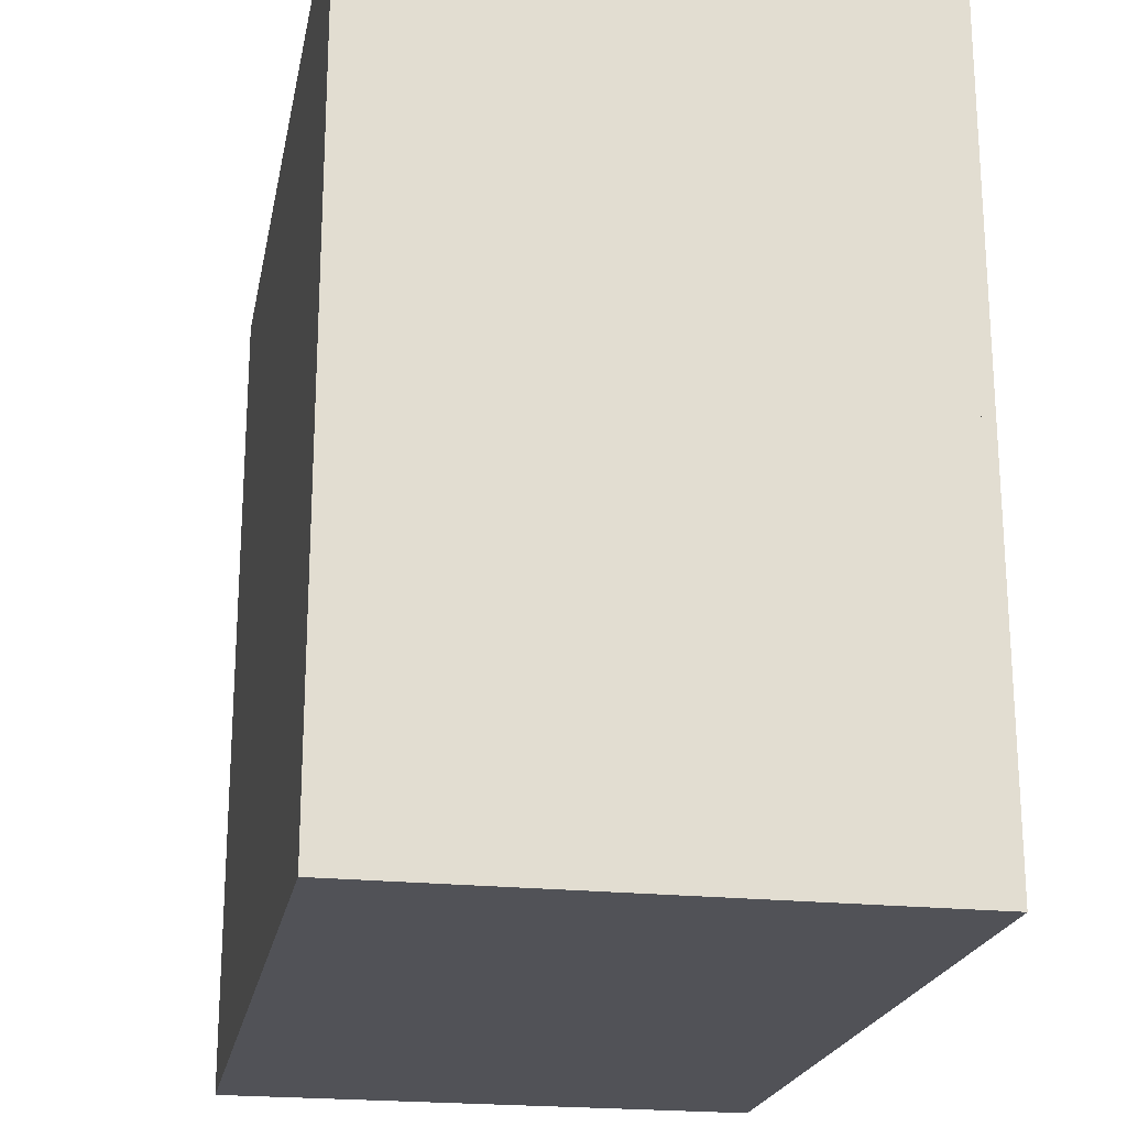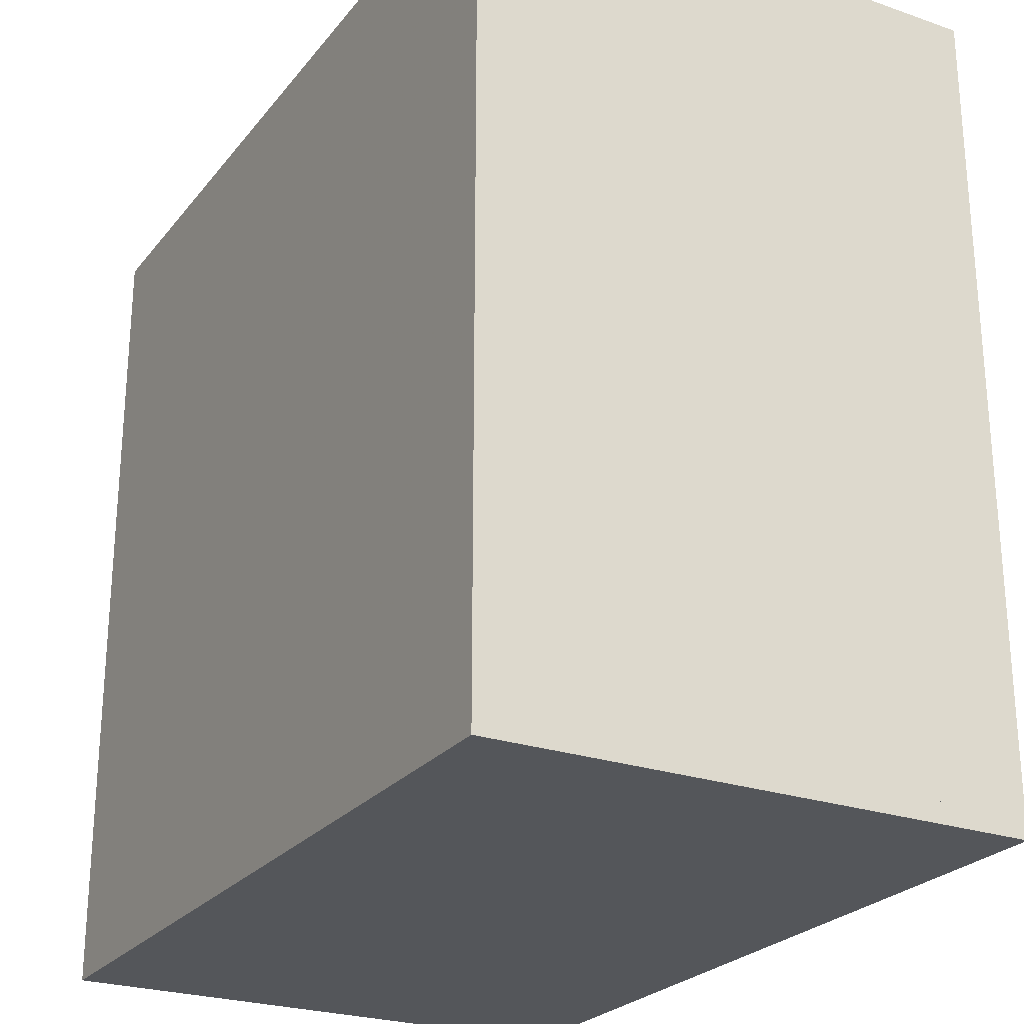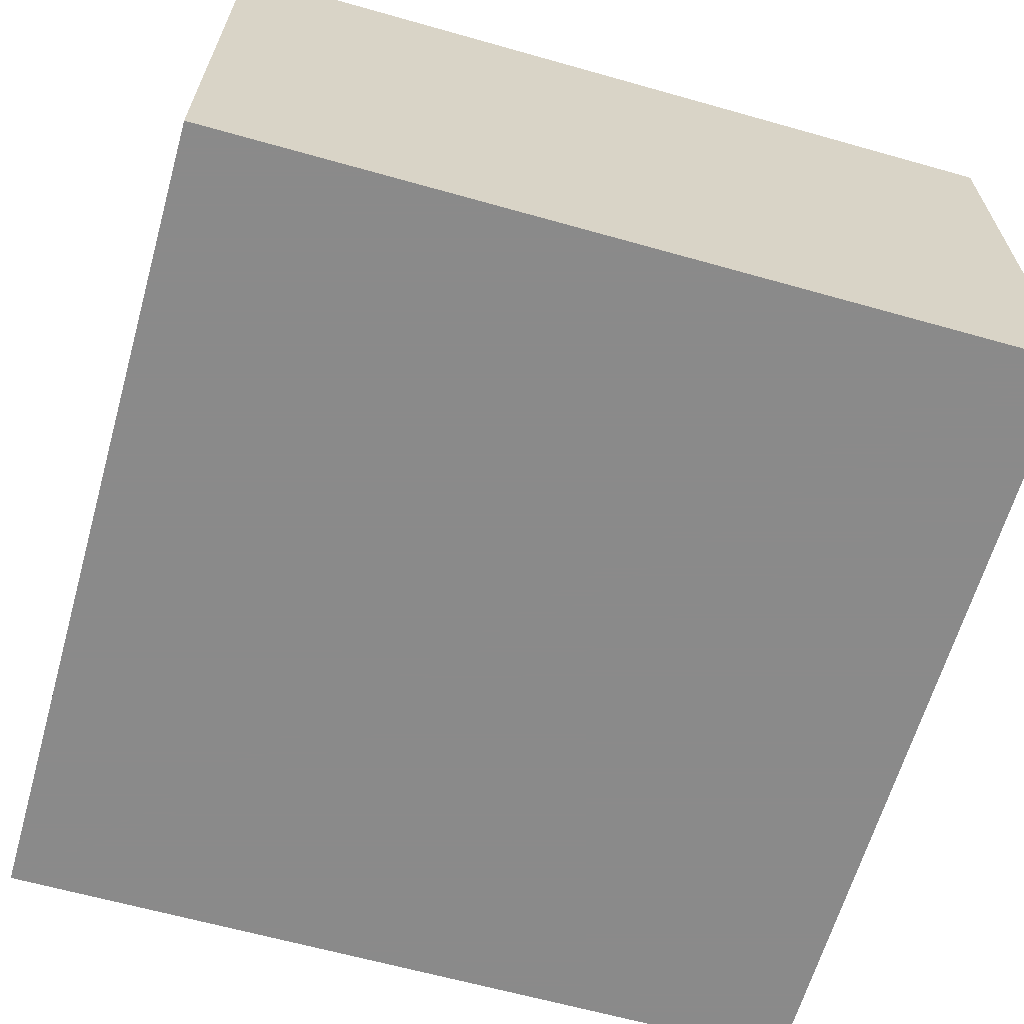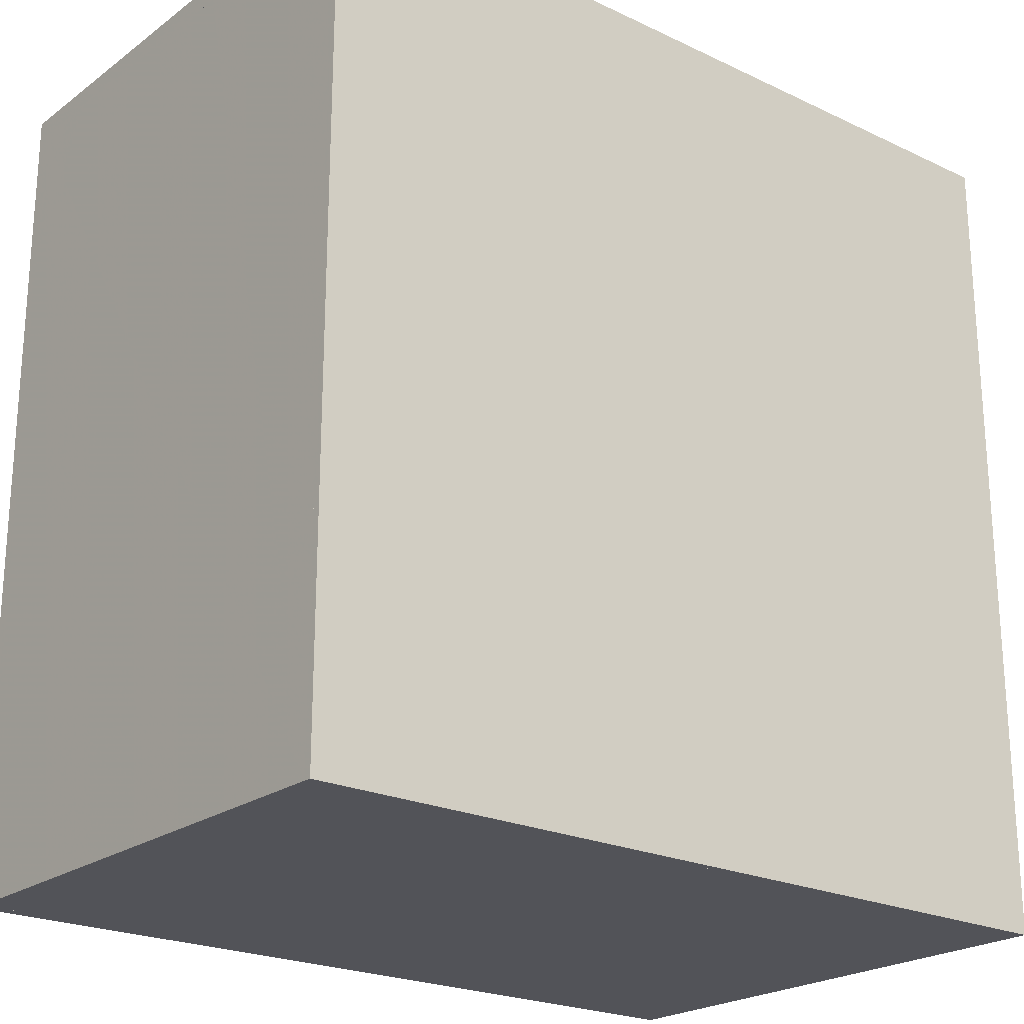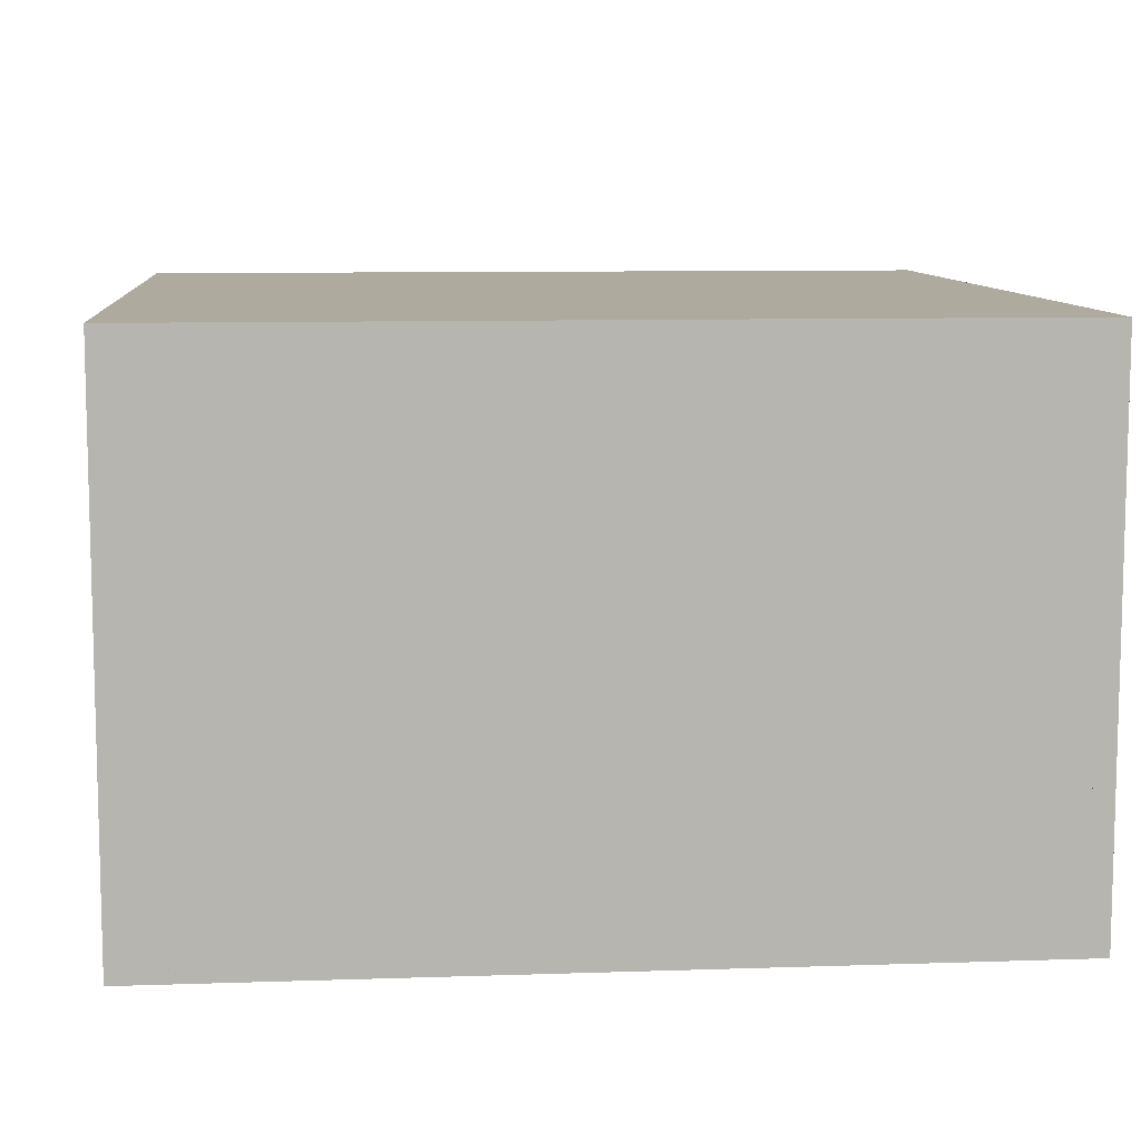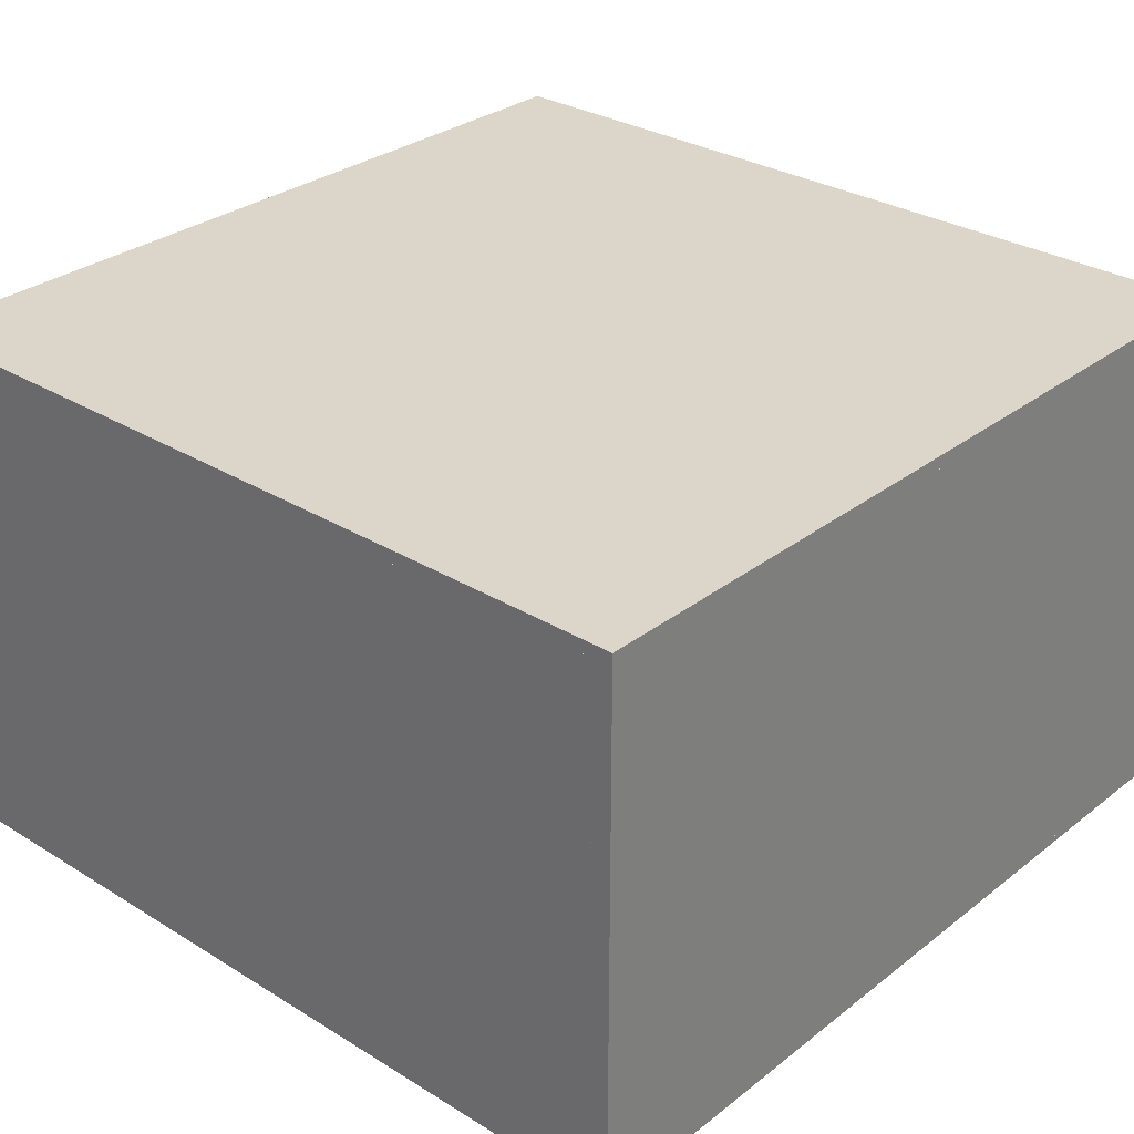
<metadata>
{"format":"obj","ext":"obj","renderer":"f3d","projection":"perspective","resolution":1024,"background":"white","views":[{"elev":-21.5,"azim":-100.7,"up":"+Y"},{"elev":-25.1,"azim":-119.2,"up":"+Y"},{"elev":-63.6,"azim":164.1,"up":"+Z"},{"elev":-22.6,"azim":140.9,"up":"+Y"},{"elev":9.2,"azim":-5.1,"up":"+Z"},{"elev":30.0,"azim":41.8,"up":"+Z"}]}
</metadata>
<code>
o 2
v -168 -168 -3
v 168 168 0
v -168 168 0
v 168 -168 -3
v -168 168 -3
v 168 -168 0
v -168 -168 0
v 168 168 -3
f 7 6 2 3
f 4 1 5 8
f 5 1 7 3
f 4 8 2 6
f 8 5 3 2
f 1 4 6 7
o 33
v 168 168 0
v -168 160 0
v 168 160 0
v -168 168 0
v 168 168 208
v 168 160 208
v -168 160 208
v -168 168 208
f 15 14 13 16
f 11 10 12 9
f 12 10 15 16
f 11 9 13 14
f 9 12 16 13
f 10 11 14 15
o 34
v 160 160 0
v 160 -168 0
v 168 160 0
v 160 160 208
v 168 -168 0
v 160 -168 208
v 168 160 208
v 168 -168 208
f 22 24 23 20
f 21 18 17 19
f 17 18 22 20
f 21 19 23 24
f 19 17 20 23
f 18 21 24 22
o 35
v 160 -160 0
v -168 -160 0
v 160 -168 0
v 160 -160 208
v 160 -168 208
v -168 -168 208
v -168 -160 208
v -168 -168 0
f 30 29 28 31
f 27 32 26 25
f 26 32 30 31
f 27 25 28 29
f 25 26 31 28
f 32 27 29 30
o 36
v -168 -160 0
v -168 160 0
v -160 -160 208
v -160 160 208
v -168 -160 208
v -168 160 208
v -160 -160 0
v -160 160 0
f 37 35 36 38
f 39 33 34 40
f 34 33 37 38
f 39 40 36 35
f 40 34 38 36
f 33 39 35 37
o 41
v 168 168 208
v 168 168 213
v 168 -168 208
v 168 -168 213
v -168 -168 213
v -168 -168 208
v -168 168 213
v -168 168 208
f 45 44 42 47
f 43 46 48 41
f 48 46 45 47
f 43 41 42 44
f 41 48 47 42
f 46 43 44 45

</code>
